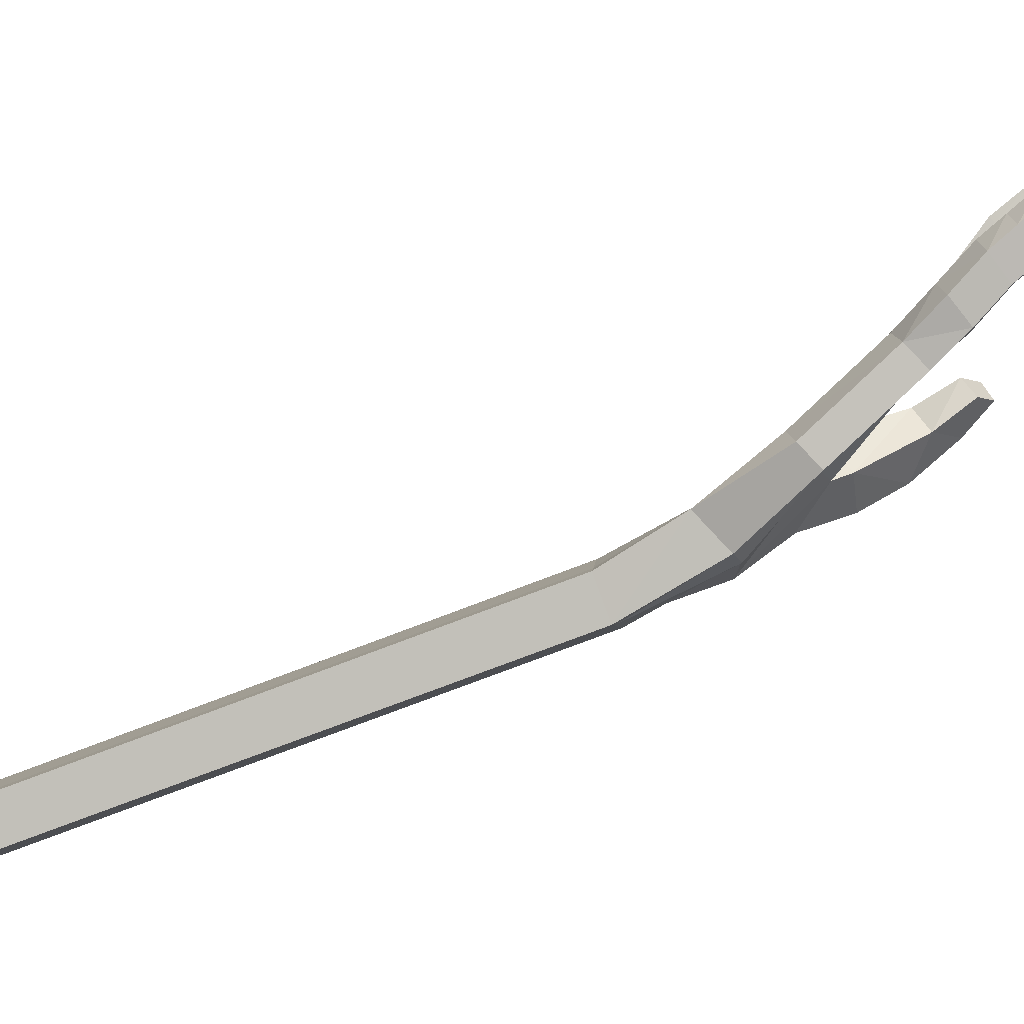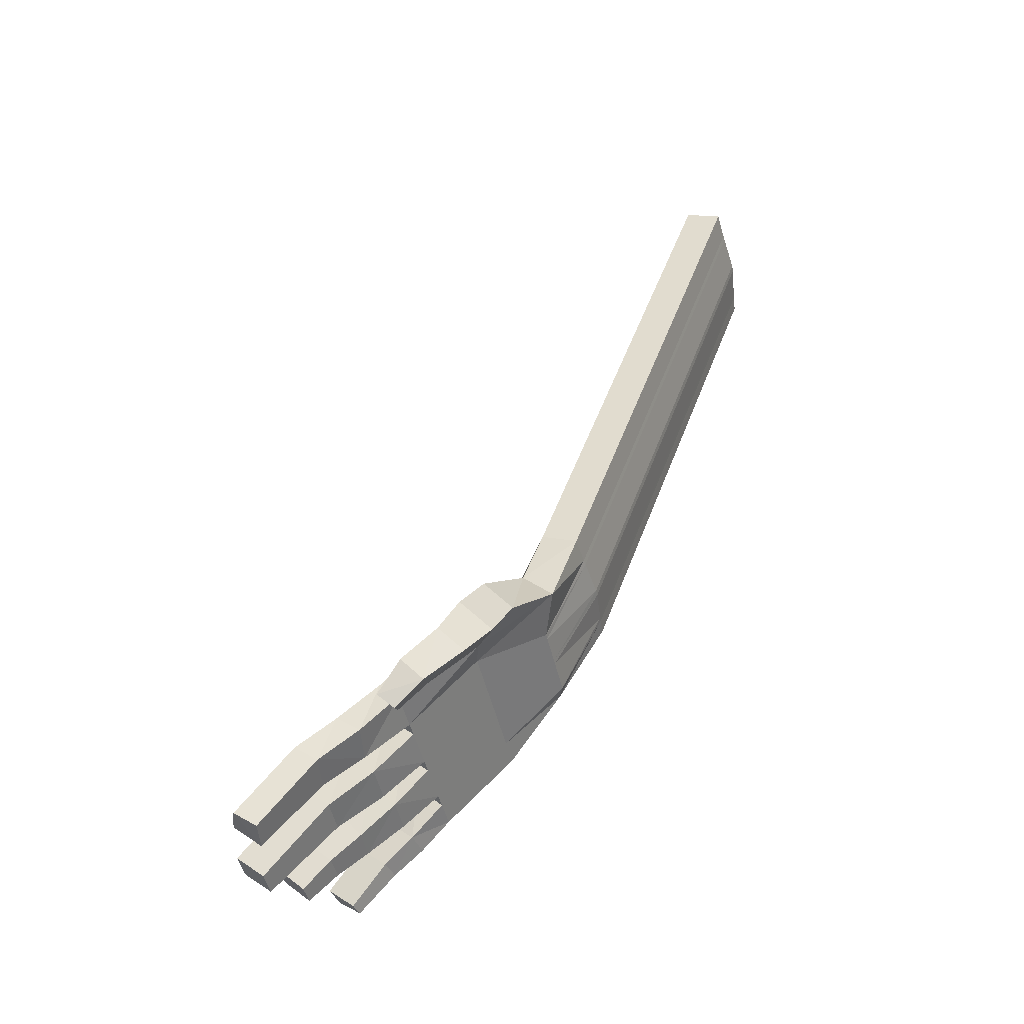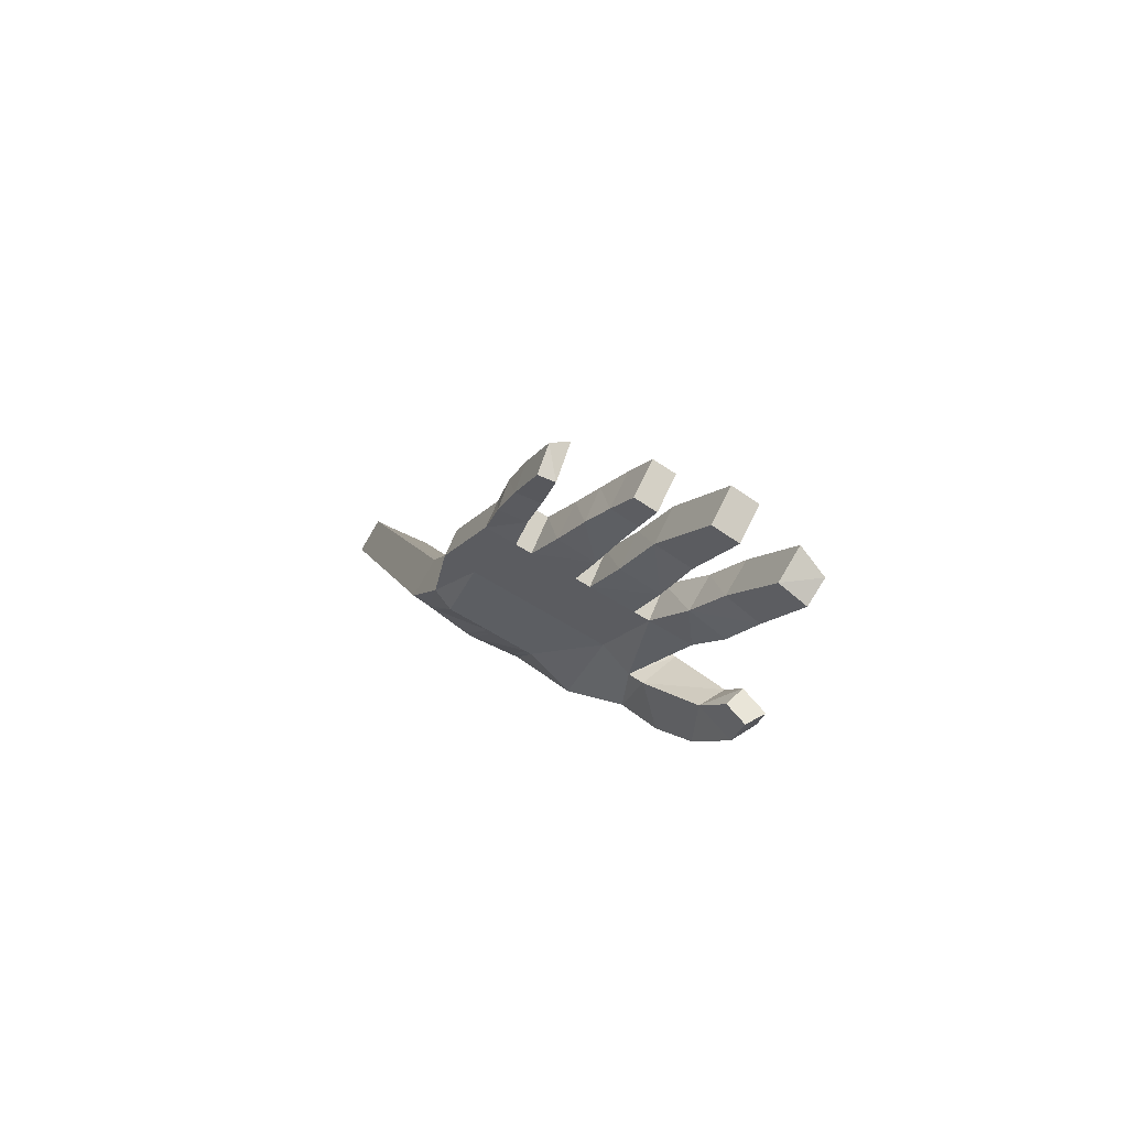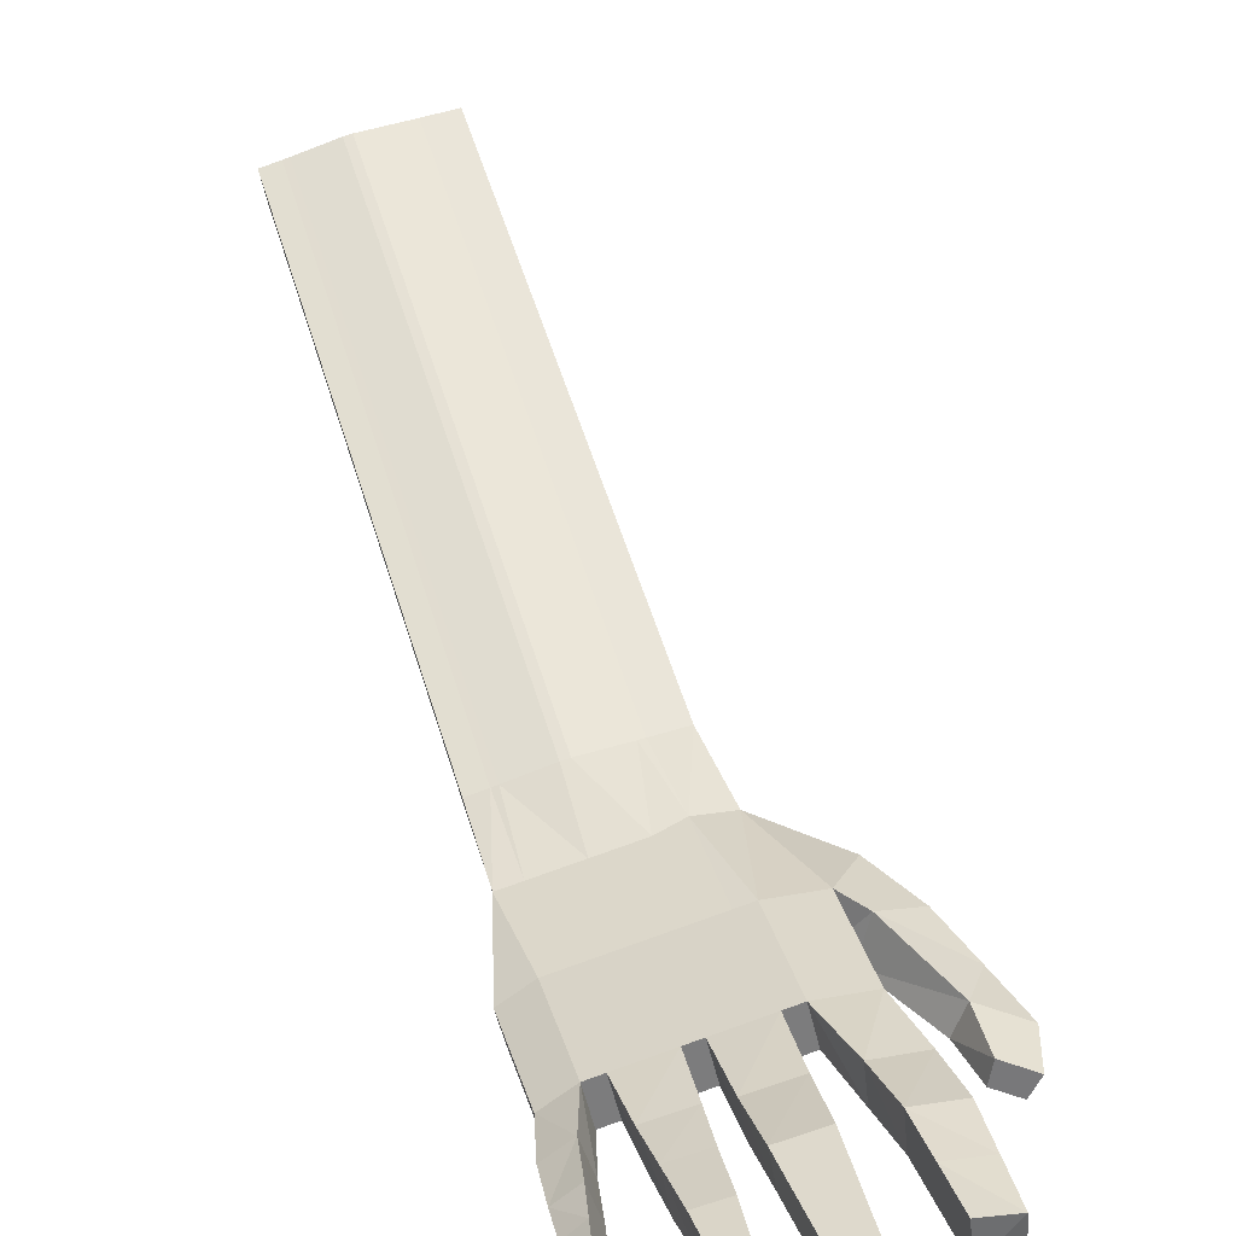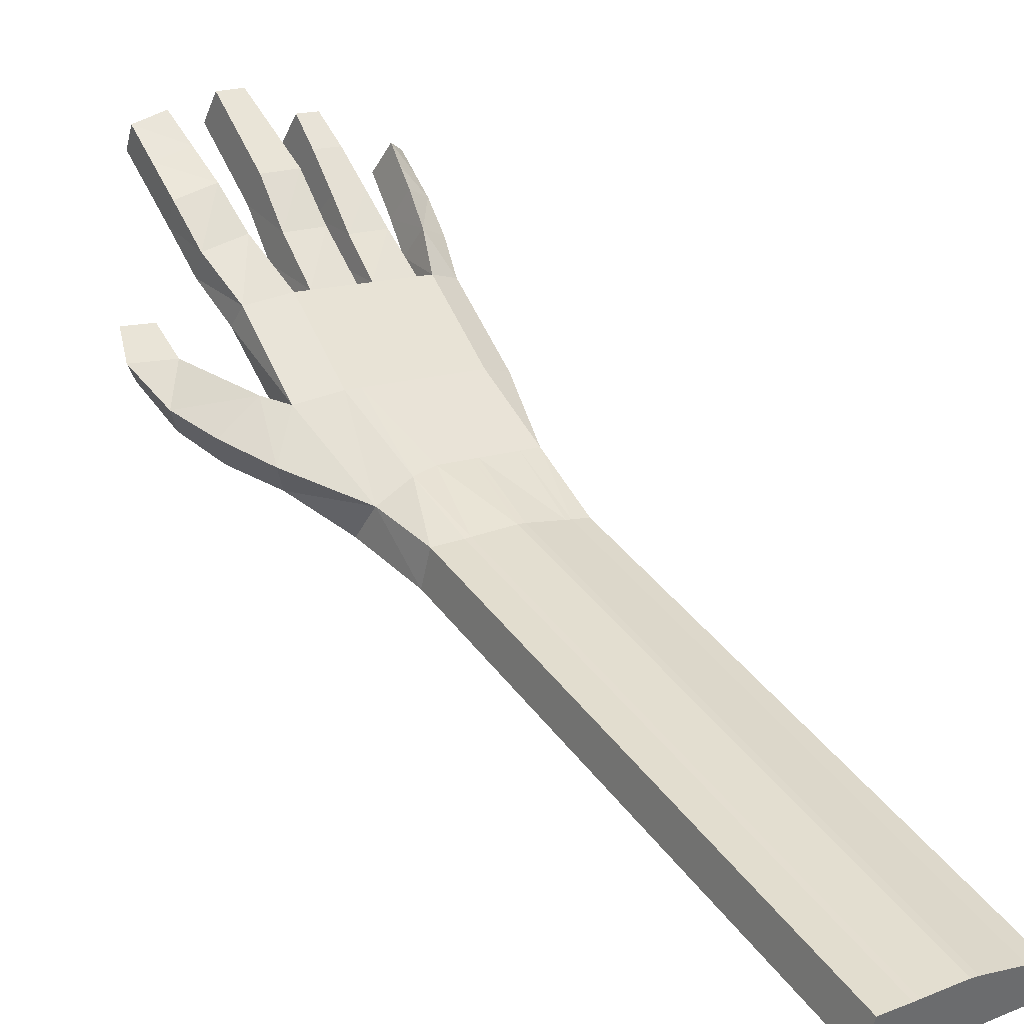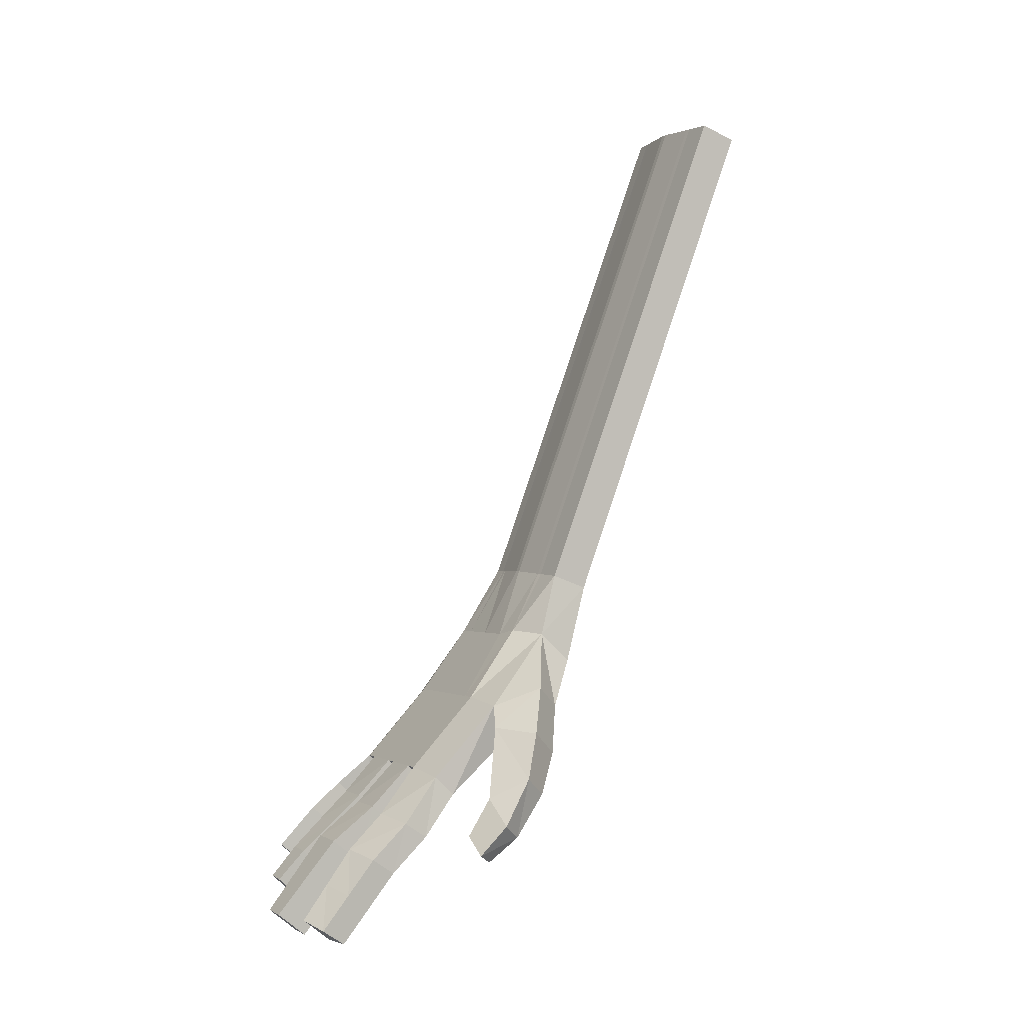
<metadata>
{"format":"obj","ext":"obj","renderer":"f3d","projection":"perspective","resolution":1024,"background":"white","views":[{"elev":1.0,"azim":96.6,"up":"+Y"},{"elev":-44.2,"azim":-77.7,"up":"+Z"},{"elev":-67.4,"azim":147.6,"up":"+Z"},{"elev":76.4,"azim":162.0,"up":"+Y"},{"elev":15.0,"azim":-34.9,"up":"+Y"},{"elev":0.3,"azim":-114.6,"up":"+Z"}]}
</metadata>
<code>
o Plane.001
v -0.04382 -0.07094 0.1963
v 0.08065 -0.07136 0.1962
v -0.05188 -0.05021 0.1311
v 0.08049 -0.03028 0.1266
v -0.06703 0.01071 0.07126
v 0.09775 0.01765 0.07519
v -0.07801 0.07388 0.02031
v 0.09476 0.07368 0.01572
v -0.1115 0.06349 -0.02069
v -0.1178 0.07598 -0.01013
v -0.1377 0.07355 -0.02402
v -0.1276 0.06151 -0.03196
v -0.01834 -0.07274 0.1957
v -0.01348 -0.07325 0.1955
v 0.02167 -0.07638 0.1943
v 0.02785 -0.07627 0.1943
v 0.0608 -0.07296 0.1956
v 0.06557 -0.07249 0.1957
v 0.06352 -0.03582 0.1218
v 0.05846 -0.03581 0.122
v 0.02985 -0.03578 0.1227
v 0.02548 -0.03577 0.1229
v -0.003816 -0.03574 0.1236
v -0.008875 -0.03573 0.1238
v 0.07284 0.01768 0.07586
v 0.05971 0.0177 0.07621
v 0.02304 0.01774 0.07718
v 0.0106 0.01775 0.07751
v -0.02677 0.0178 0.07851
v -0.0399 0.01781 0.07886
v 0.07007 0.07371 0.01638
v 0.05717 0.07372 0.01672
v 0.02071 0.07376 0.01769
v 0.008499 0.07378 0.01801
v -0.02865 0.07382 0.019
v -0.04156 0.07384 0.01935
v -0.08971 0.134 -0.04189
v -0.05749 0.139 -0.04312
v -0.08996 0.1788 -0.09814
v -0.06416 0.1828 -0.09913
v 0.003391 0.1441 -0.0413
v -0.02834 0.1429 -0.04124
v -0.004588 0.1937 -0.1017
v -0.0273 0.1928 -0.1016
v 0.05047 0.1315 -0.03786
v 0.0233 0.1305 -0.03797
v 0.04279 0.1773 -0.08277
v 0.02445 0.1769 -0.08306
v 0.09957 0.1214 -0.02931
v 0.08026 0.1249 -0.03025
v 0.09979 0.1508 -0.06312
v 0.08671 0.1532 -0.06375
v -0.04382 -0.04089 0.2075
v 0.08065 -0.04047 0.2077
v -0.05121 -0.02453 0.1552
v 0.08117 -0.004605 0.1508
v -0.07615 0.03412 0.09513
v 0.09817 0.03392 0.0905
v -0.07758 0.09014 0.03561
v 0.09518 0.08994 0.03102
v -0.1334 0.03777 -0.01159
v -0.1462 0.05352 0.000984
v -0.118 0.05697 0.02067
v -0.1051 0.04122 0.008093
v -0.01834 -0.03909 0.2082
v -0.01348 -0.03858 0.2084
v 0.02167 -0.03544 0.2095
v 0.02785 -0.03555 0.2095
v 0.0608 -0.03886 0.2083
v 0.06557 -0.03933 0.2081
v 0.06433 -0.004586 0.1512
v 0.05927 -0.00458 0.1514
v 0.03067 -0.004547 0.1521
v 0.0263 -0.004542 0.1522
v -0.002998 -0.004508 0.153
v -0.02393 -0.008148 0.1575
v 0.07343 0.04008 0.09693
v 0.0603 0.04009 0.09728
v 0.02362 0.04014 0.09825
v 0.01118 0.04015 0.09858
v -0.02618 0.04019 0.09958
v -0.03932 0.04021 0.09992
v 0.07066 0.0961 0.03745
v 0.05775 0.09612 0.03779
v 0.0213 0.09616 0.03876
v 0.009085 0.09618 0.03908
v -0.02806 0.09622 0.04007
v -0.04097 0.09623 0.04041
v -0.09222 0.1532 -0.02882
v -0.0605 0.163 -0.02405
v -0.09247 0.198 -0.08507
v -0.06717 0.2068 -0.08006
v 0.002486 0.1678 -0.02172
v -0.02924 0.1666 -0.02166
v -0.005494 0.2174 -0.08208
v -0.02821 0.2165 -0.08204
v 0.04972 0.1502 -0.01345
v 0.02255 0.1492 -0.01356
v 0.04203 0.1998 -0.06187
v 0.02369 0.1995 -0.06216
v 0.1023 0.14 -0.01541
v 0.08344 0.1479 -0.01015
v 0.1025 0.1694 -0.04921
v 0.08989 0.1763 -0.04365
v -0.0509 0.1075 -0.01567
v -0.08502 0.1024 -0.01392
v -0.05352 0.1315 0.003431
v -0.08724 0.1216 -0.000828
v 0.006388 0.1073 -0.01388
v -0.02806 0.1064 -0.01349
v 0.005978 0.1311 0.005555
v -0.02847 0.1302 0.005945
v 0.05402 0.1025 -0.0123
v 0.0222 0.1018 -0.01202
v 0.05368 0.1254 0.008208
v 0.02186 0.1247 0.008491
v 0.09876 0.09747 -0.007904
v 0.07687 0.101 -0.008495
v 0.1013 0.1158 0.006322
v 0.07994 0.1237 0.01201
v 0.09968 0.1361 -0.04621
v 0.08348 0.1391 -0.047
v 0.1024 0.1547 -0.03231
v 0.08667 0.1621 -0.0269
v 0.04609 0.1552 -0.05883
v 0.02333 0.1547 -0.05919
v 0.04532 0.1777 -0.03794
v 0.02257 0.1773 -0.03829
v -0.000605 0.169 -0.07153
v -0.02782 0.1679 -0.07148
v -0.001511 0.1927 -0.05195
v -0.02872 0.1916 -0.0519
v -0.06082 0.1609 -0.07113
v -0.08984 0.1564 -0.07001
v -0.06383 0.1849 -0.05205
v -0.09234 0.1756 -0.05695
v -0.07601 0.01562 0.05746
v -0.09041 0.03909 0.07776
v -0.08319 -0.02238 0.09371
v -0.09825 -0.000961 0.1115
v -0.1347 0.02749 0.03775
v -0.1215 0.008618 0.02203
v -0.1207 0.01374 0.07478
v -0.1041 -0.009861 0.05511
v -0.04382 -0.2286 0.6199
v 0.08065 -0.229 0.6198
v -0.01834 -0.2304 0.6192
v -0.01348 -0.2309 0.6191
v 0.02167 -0.234 0.6179
v 0.02785 -0.2339 0.6179
v 0.0608 -0.2306 0.6192
v 0.06557 -0.2302 0.6193
v -0.04382 -0.1985 0.6311
v 0.08065 -0.1981 0.6313
v -0.01834 -0.1967 0.6318
v -0.01348 -0.1962 0.632
v 0.02167 -0.1931 0.6331
v 0.02785 -0.1932 0.6331
v 0.0608 -0.1965 0.6319
v 0.06557 -0.197 0.6317
f 18 4 2
f 25 4 19
f 25 8 6
f 62 10 11
f 61 11 12
f 5 36 30
f 30 35 29
f 29 34 28
f 28 33 27
f 27 32 26
f 26 31 25
f 3 30 24
f 24 29 23
f 23 28 22
f 22 27 21
f 21 26 20
f 26 19 20
f 3 13 1
f 24 14 13
f 23 15 14
f 22 16 15
f 21 17 16
f 17 19 18
f 37 105 106
f 39 133 134
f 110 41 109
f 130 43 129
f 114 45 113
f 126 47 125
f 118 49 117
f 122 51 121
f 70 56 71
f 56 77 71
f 77 60 83
f 5 138 57
f 57 140 55
f 57 88 59
f 82 87 88
f 81 86 87
f 80 85 86
f 79 84 85
f 78 83 84
f 55 82 57
f 76 81 82
f 75 80 81
f 74 79 80
f 73 78 79
f 71 78 72
f 53 76 55
f 66 76 65
f 67 75 66
f 68 74 67
f 69 73 68
f 69 71 72
f 108 90 89
f 135 91 136
f 112 93 94
f 132 95 96
f 116 97 98
f 128 99 100
f 120 101 102
f 123 104 124
f 106 59 108
f 1 147 145
f 47 127 125
f 40 91 92
f 18 146 152
f 126 98 128
f 8 58 6
f 31 84 83
f 133 92 135
f 7 57 59
f 134 89 136
f 49 119 117
f 33 86 85
f 118 83 120
f 137 63 138
f 41 111 109
f 52 103 51
f 137 144 142
f 36 87 35
f 110 87 112
f 51 123 121
f 5 139 137
f 1 55 3
f 44 95 43
f 50 124 122
f 142 64 137
f 129 95 131
f 69 160 70
f 61 9 64
f 130 94 132
f 2 56 54
f 54 146 2
f 17 152 151
f 45 115 113
f 68 159 69
f 114 85 116
f 4 58 56
f 38 107 105
f 17 150 16
f 47 100 99
f 105 88 36
f 37 108 89
f 59 107 108
f 7 105 36
f 42 112 94
f 109 86 34
f 87 111 112
f 110 34 35
f 46 116 98
f 113 84 32
f 85 115 116
f 114 32 33
f 50 120 102
f 117 60 8
f 60 120 83
f 118 8 31
f 122 104 52
f 121 101 49
f 101 124 102
f 50 121 49
f 126 100 48
f 125 97 45
f 98 127 128
f 46 125 45
f 130 96 44
f 41 131 93
f 94 131 132
f 42 129 41
f 39 136 91
f 38 135 90
f 90 136 89
f 134 38 37
f 138 143 140
f 141 63 62
f 55 139 3
f 64 10 63
f 10 12 11
f 141 61 142
f 144 141 142
f 139 143 144
f 151 158 150
f 151 160 159
f 152 154 160
f 147 153 145
f 147 156 155
f 149 156 148
f 149 158 157
f 54 160 154
f 65 153 155
f 14 147 13
f 65 156 66
f 14 149 148
f 53 145 153
f 66 157 67
f 16 149 15
f 68 157 158
f 18 19 4
f 25 6 4
f 25 31 8
f 62 63 10
f 61 62 11
f 5 7 36
f 30 36 35
f 29 35 34
f 28 34 33
f 27 33 32
f 26 32 31
f 3 5 30
f 24 30 29
f 23 29 28
f 22 28 27
f 21 27 26
f 26 25 19
f 3 24 13
f 24 23 14
f 23 22 15
f 22 21 16
f 21 20 17
f 17 20 19
f 37 38 105
f 39 40 133
f 110 42 41
f 130 44 43
f 114 46 45
f 126 48 47
f 118 50 49
f 122 52 51
f 70 54 56
f 56 58 77
f 77 58 60
f 5 137 138
f 57 138 140
f 57 82 88
f 82 81 87
f 81 80 86
f 80 79 85
f 79 78 84
f 78 77 83
f 55 76 82
f 76 75 81
f 75 74 80
f 74 73 79
f 73 72 78
f 71 77 78
f 53 65 76
f 66 75 76
f 67 74 75
f 68 73 74
f 69 72 73
f 69 70 71
f 108 107 90
f 135 92 91
f 112 111 93
f 132 131 95
f 116 115 97
f 128 127 99
f 120 119 101
f 123 103 104
f 106 7 59
f 1 13 147
f 47 99 127
f 40 39 91
f 18 2 146
f 126 46 98
f 8 60 58
f 31 32 84
f 133 40 92
f 7 5 57
f 134 37 89
f 49 101 119
f 33 34 86
f 118 31 83
f 137 64 63
f 41 93 111
f 52 104 103
f 137 139 144
f 36 88 87
f 110 35 87
f 51 103 123
f 5 3 139
f 1 53 55
f 44 96 95
f 50 102 124
f 142 61 64
f 129 43 95
f 69 159 160
f 61 12 9
f 130 42 94
f 2 4 56
f 54 154 146
f 17 18 152
f 45 97 115
f 68 158 159
f 114 33 85
f 4 6 58
f 38 90 107
f 17 151 150
f 47 48 100
f 105 107 88
f 37 106 108
f 59 88 107
f 7 106 105
f 42 110 112
f 109 111 86
f 87 86 111
f 110 109 34
f 46 114 116
f 113 115 84
f 85 84 115
f 114 113 32
f 50 118 120
f 117 119 60
f 60 119 120
f 118 117 8
f 122 124 104
f 121 123 101
f 101 123 124
f 50 122 121
f 126 128 100
f 125 127 97
f 98 97 127
f 46 126 125
f 130 132 96
f 41 129 131
f 94 93 131
f 42 130 129
f 39 134 136
f 38 133 135
f 90 135 136
f 134 133 38
f 138 141 143
f 141 138 63
f 55 140 139
f 64 9 10
f 10 9 12
f 141 62 61
f 144 143 141
f 139 140 143
f 151 159 158
f 151 152 160
f 152 146 154
f 147 155 153
f 147 148 156
f 149 157 156
f 149 150 158
f 54 70 160
f 65 53 153
f 14 148 147
f 65 155 156
f 14 15 149
f 53 1 145
f 66 156 157
f 16 150 149
f 68 67 157

</code>
